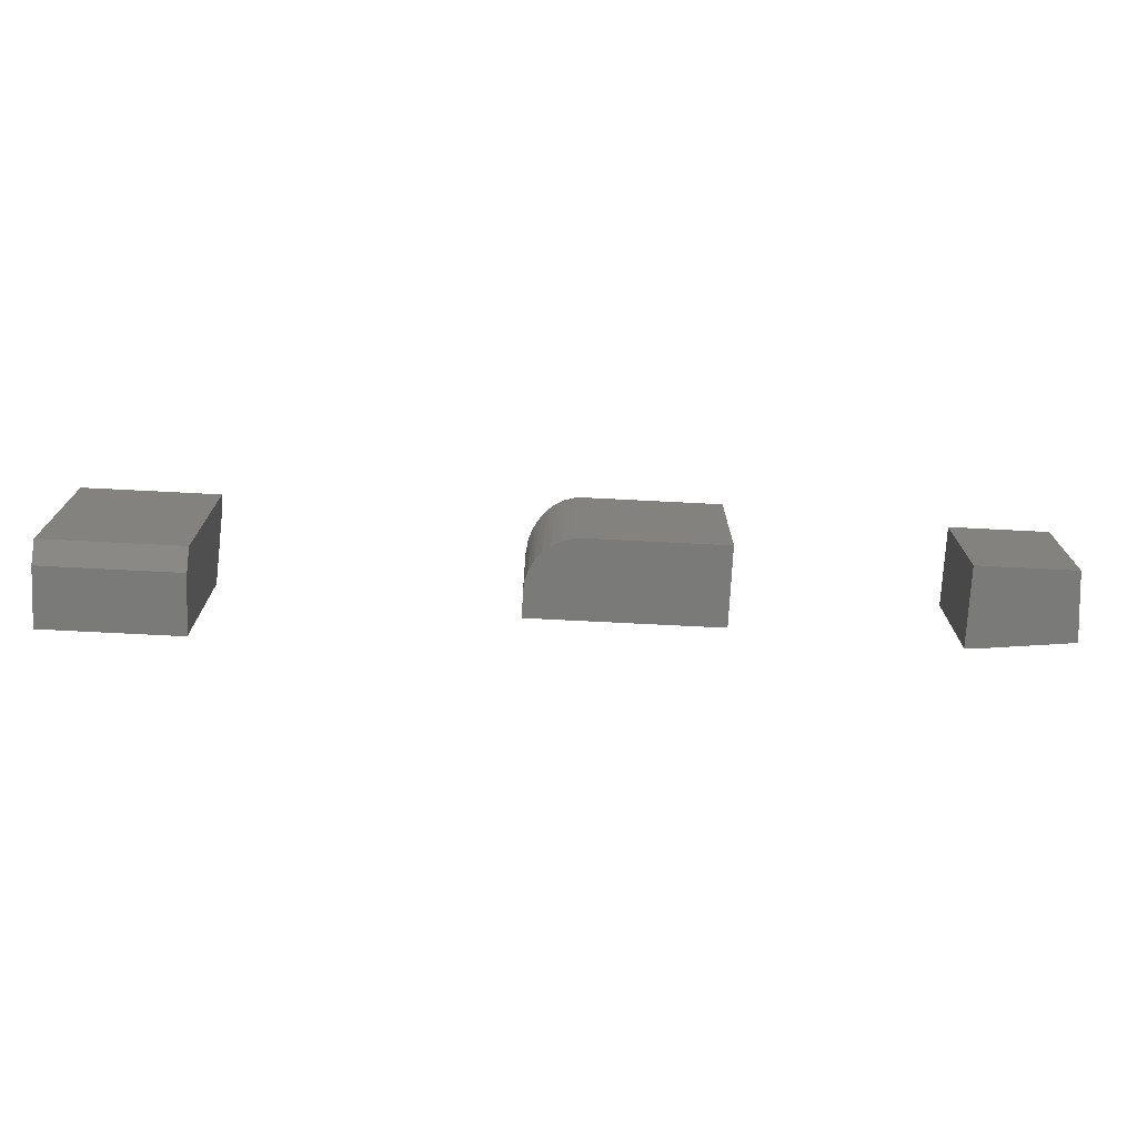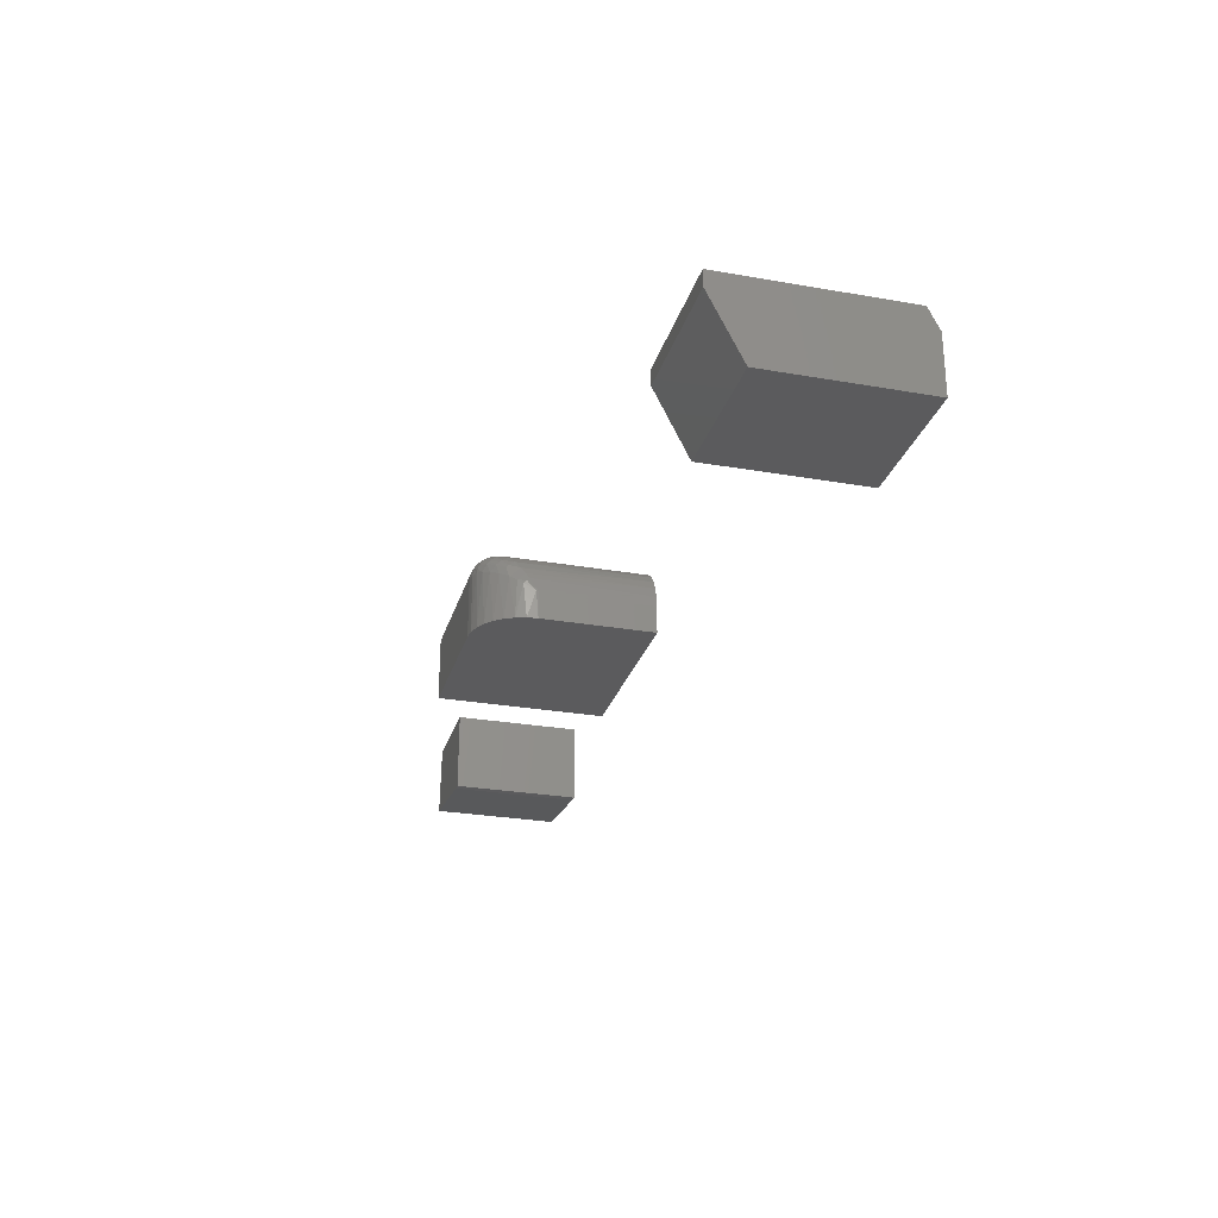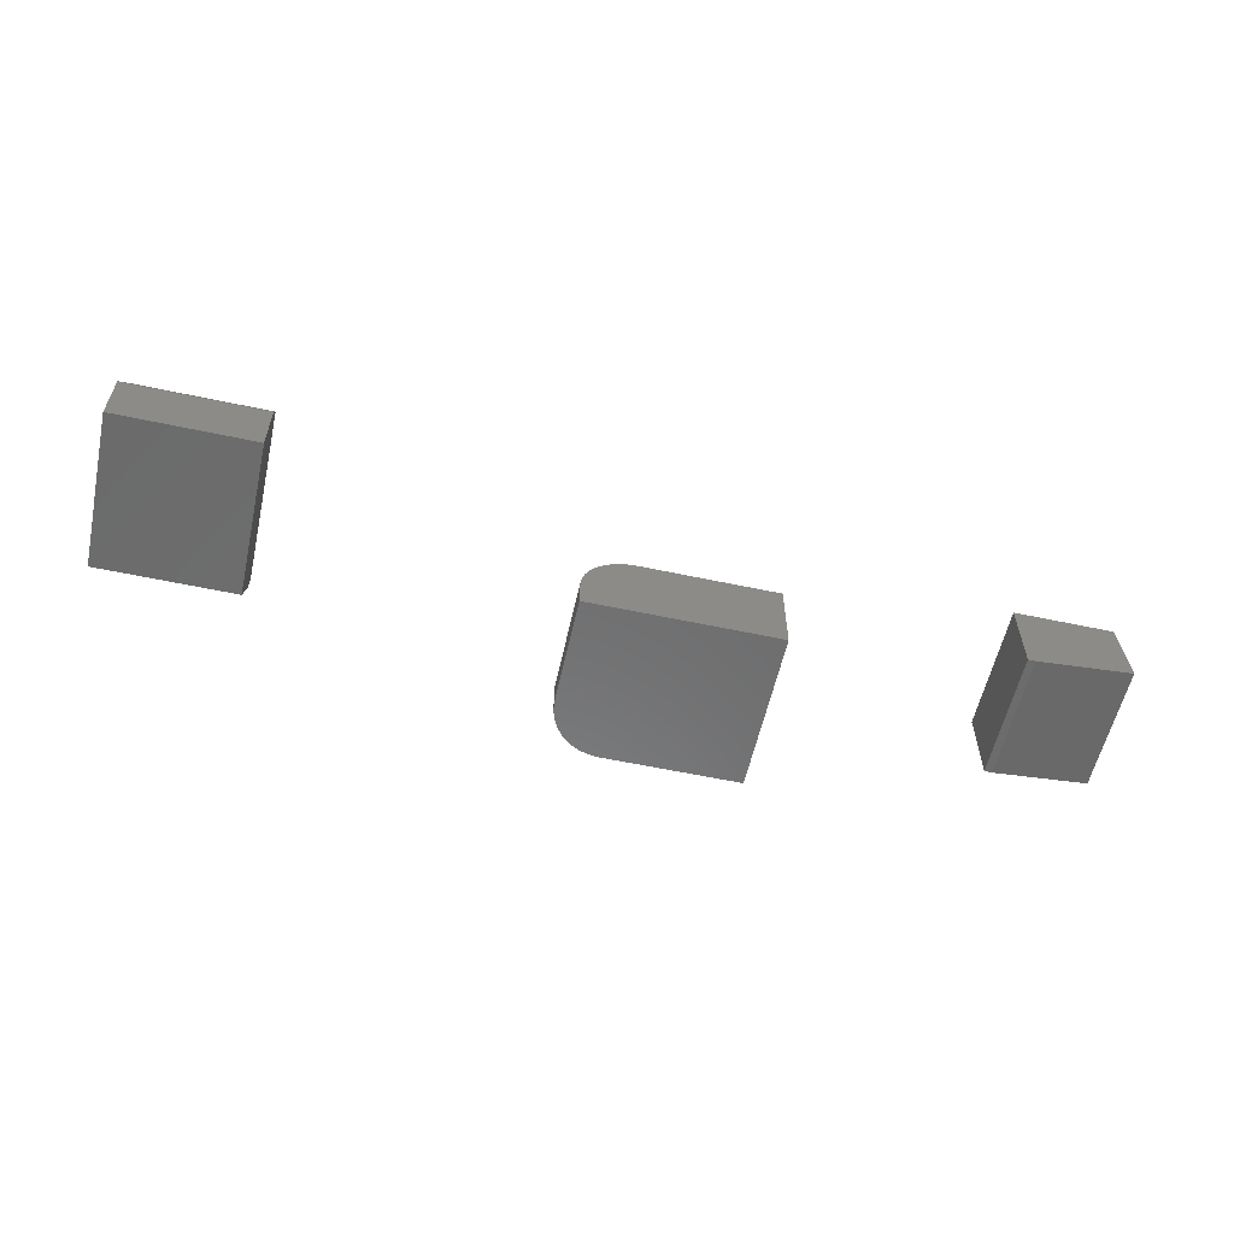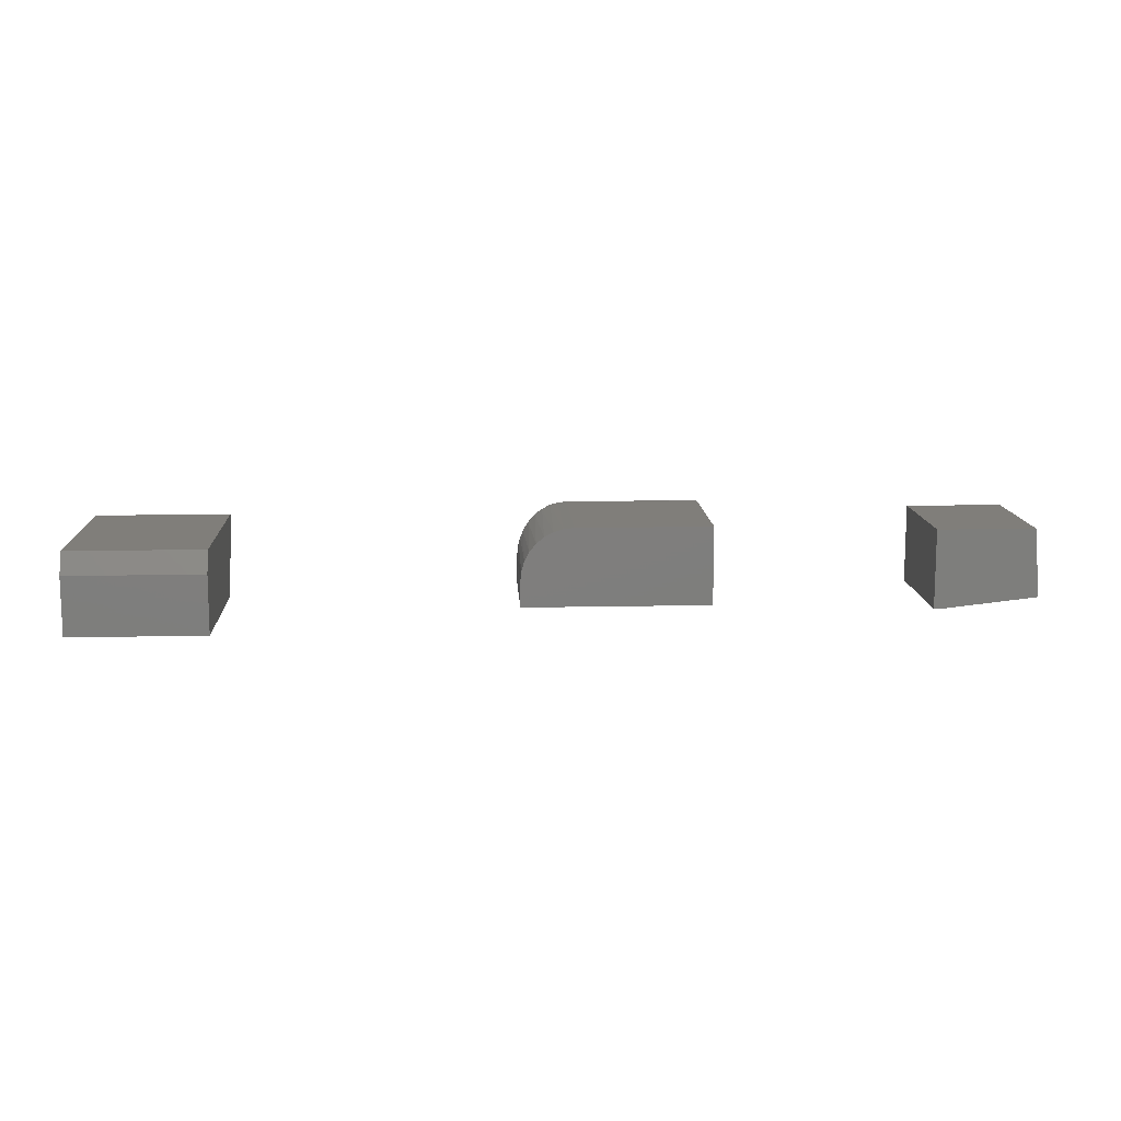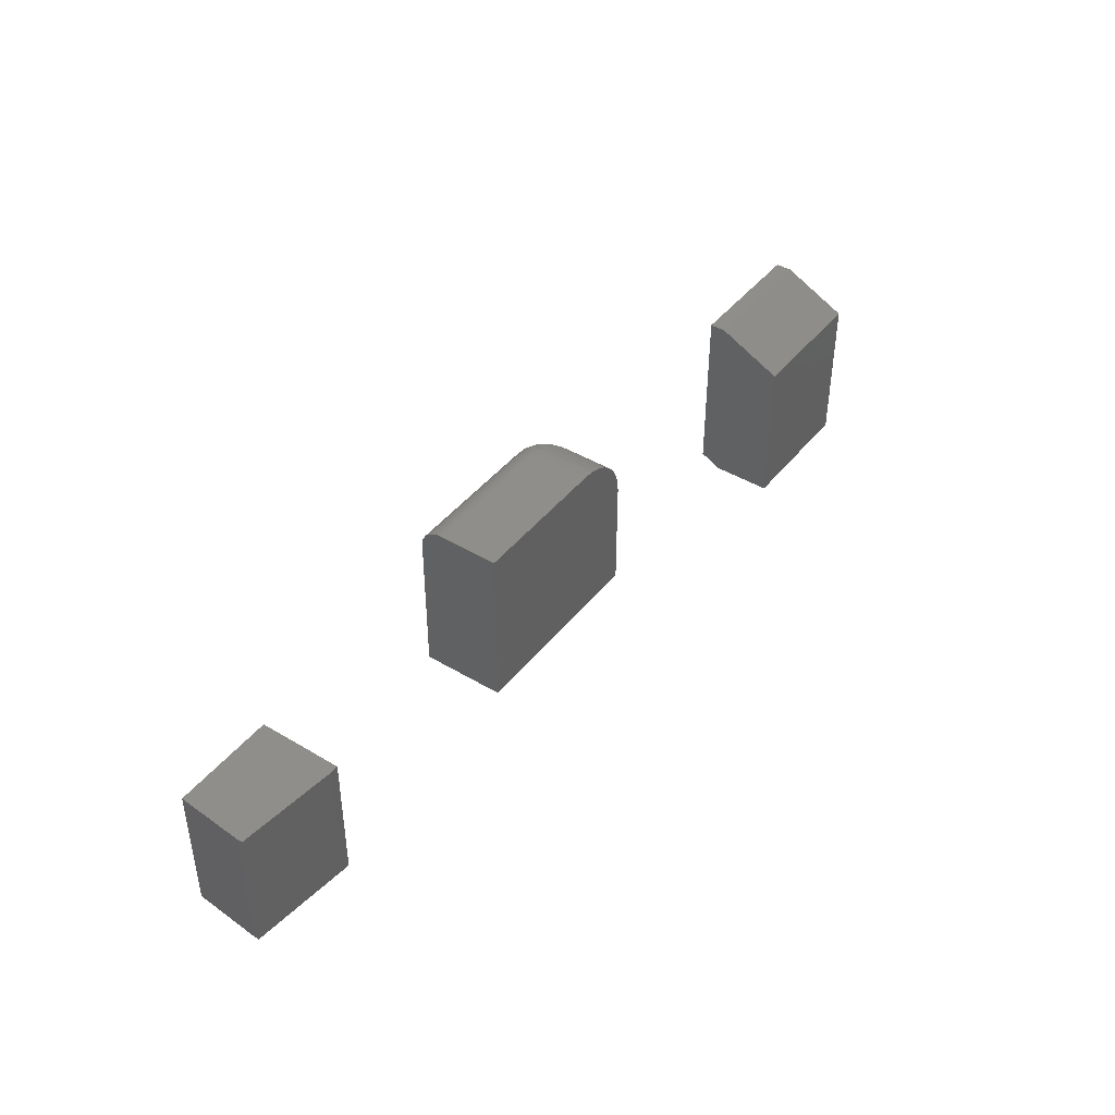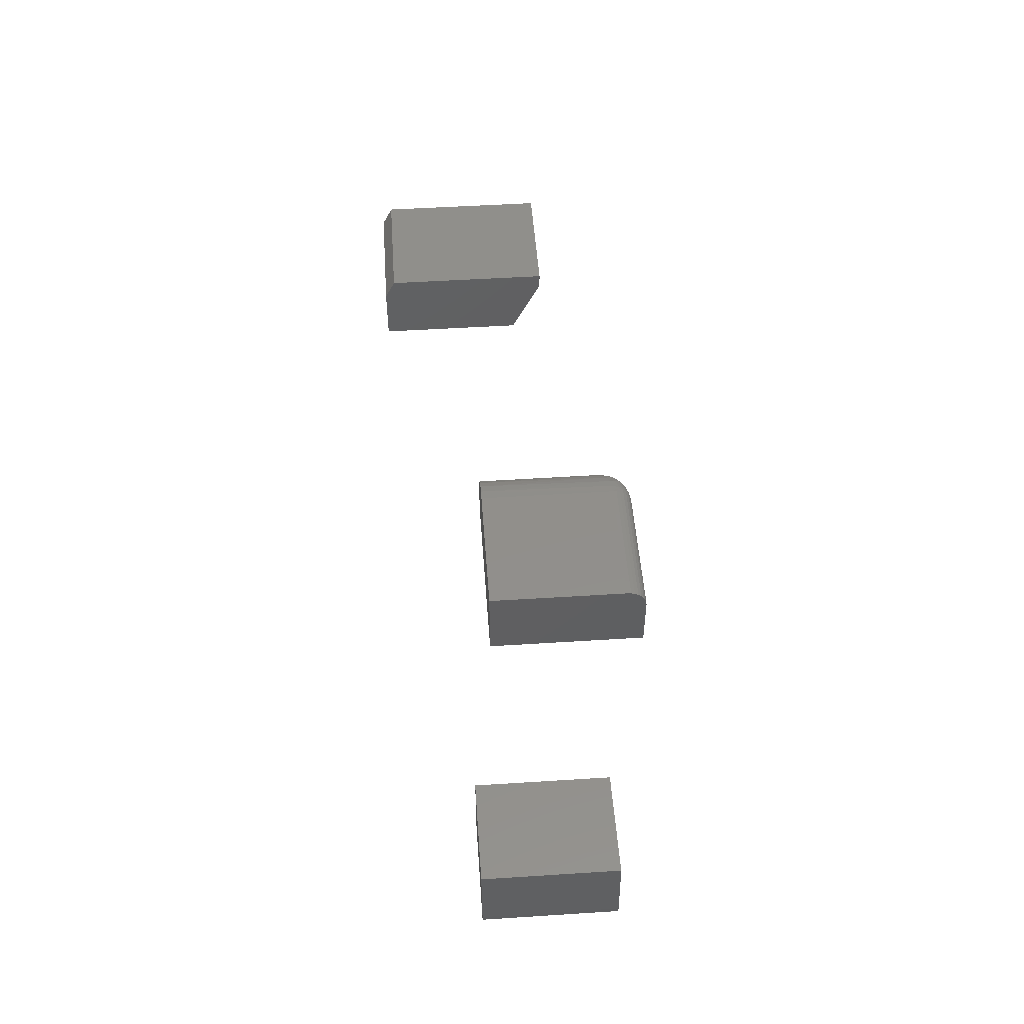
<metadata>
{"format":"stl","ext":"stl","renderer":"f3d","projection":"perspective","resolution":1024,"background":"white","views":[{"elev":-73.0,"azim":177.1,"up":"+Z"},{"elev":-27.0,"azim":74.8,"up":"+Y"},{"elev":-57.8,"azim":167.5,"up":"+Y"},{"elev":12.2,"azim":177.0,"up":"+Y"},{"elev":43.1,"azim":-54.6,"up":"+Z"},{"elev":50.2,"azim":-94.0,"up":"+Y"}]}
</metadata>
<code>
# stl→obj: 105 verts, 198 faces
v 0.5547 -0.02344 0.25
v 0.5547 1.708e-17 0.25
v 0.5547 -0.1172 0.2031
v 0.5547 -0.1172 -0.02344
v 0.5547 9.758e-19 -0.007812
v 0.5547 -0.03125 -0.02344
v 0.7533 -0.1172 0.2031
v 0.7533 3.913e-17 0.25
v 0.7533 -0.02344 0.25
v 0.7533 2.303e-17 -0.007812
v 0.7533 -0.1172 -0.02344
v 0.7533 -0.03125 -0.02344
v 0.04688 2.285e-17 0.3257
v -0.1562 1.158e-17 0.3257
v 0.04688 -0.0006005 0.3318
v -0.1562 -0.0006005 0.3318
v 0.04688 -0.002379 0.3377
v -0.1562 -0.002379 0.3377
v 0.04688 -0.005267 0.3431
v -0.1562 -0.005267 0.3431
v 0.04688 -0.009153 0.3478
v -0.1562 -0.009153 0.3478
v 0.04688 -0.01389 0.3517
v -0.1562 -0.01389 0.3517
v 0.04688 -0.01929 0.3546
v -0.1562 -0.01929 0.3546
v 0.04688 -0.02515 0.3564
v -0.1562 -0.02515 0.3564
v 0.04688 -0.03125 0.357
v -0.1562 -0.03125 0.357
v -0.1562 0 0.1172
v 0.04688 1.128e-17 0.1172
v 0.04688 -0.1172 0.357
v -0.1562 -0.1172 0.357
v 0.125 -0.1172 0.1172
v 0.125 -0.07812 0.1172
v 0.125 -0.1172 0.2789
v 0.125 -0.07812 0.2789
v -0.1562 -0.1172 0.1172
v 0.1235 -0.1172 0.2941
v 0.1191 -0.1172 0.3088
v 0.1118 -0.1172 0.3223
v 0.1021 -0.1172 0.3341
v 0.09028 -0.1172 0.3438
v 0.07677 -0.1172 0.351
v 0.06212 -0.1172 0.3555
v 0.06212 -0.001501 0.1172
v 0.07677 -0.005947 0.1172
v 0.09028 -0.01317 0.1172
v 0.1021 -0.02288 0.1172
v 0.1118 -0.03472 0.1172
v 0.1191 -0.04823 0.1172
v 0.1235 -0.06288 0.1172
v 0.1249 -0.0761 0.2822
v 0.0722 -0.03378 0.3528
v 0.08486 -0.03716 0.3471
v 0.09626 -0.0418 0.3394
v 0.1068 -0.04804 0.329
v 0.1152 -0.05538 0.3168
v 0.1197 -0.06116 0.3071
v 0.1223 -0.06598 0.2991
v 0.05972 -0.03189 0.3559
v 0.1249 -0.07474 0.2809
v 0.0722 -0.004218 0.3232
v 0.08486 -0.009857 0.3198
v 0.09626 -0.01759 0.3152
v 0.1068 -0.02798 0.309
v 0.1152 -0.04021 0.3016
v 0.1197 -0.04984 0.2958
v 0.1223 -0.05788 0.291
v 0.05972 -0.001063 0.3251
v 0.05769 -0.01985 0.3539
v 0.05769 -0.003094 0.3371
v 0.1108 -0.04029 0.3207
v 0.1108 -0.03628 0.3167
v 0.1229 -0.06186 0.2951
v 0.1012 -0.033 0.3323
v 0.08915 -0.02718 0.3421
v 0.1012 -0.02473 0.324
v 0.07369 -0.02837 0.3517
v 0.07369 -0.005281 0.3286
v 0.07479 -0.007299 0.3339
v 0.1017 -0.02862 0.3284
v 0.08984 -0.01832 0.3345
v 0.08984 -0.02249 0.3387
v 0.07547 -0.0102 0.3387
v 0.07569 -0.01389 0.3431
v 0.07547 -0.01825 0.3468
v 0.07479 -0.02313 0.3497
v 0.08915 -0.01484 0.3298
v 0.05799 -0.01453 0.351
v 0.05809 -0.009848 0.3471
v 0.05799 -0.005988 0.3425
v -0.625 -0.1016 0.2656
v -0.625 -0.09375 0.2656
v -0.625 -0.1016 0.07812
v -0.625 -0.09375 0.07812
v -0.473 2.728e-17 0.2656
v -0.4844 -0.1172 0.2656
v -0.473 -0.1172 0.2656
v -0.6172 1.128e-17 0.2656
v -0.6172 8.674e-19 0.07812
v -0.4844 -0.1172 0.07812
v -0.473 1.687e-17 0.07812
v -0.473 -0.1172 0.07812
f 1 2 3
f 3 2 4
f 4 2 5
f 4 5 6
f 7 8 9
f 8 7 10
f 10 7 11
f 10 11 12
f 4 11 3
f 3 11 7
f 9 8 1
f 1 8 2
f 3 7 1
f 1 7 9
f 5 2 10
f 10 2 8
f 4 6 11
f 11 6 12
f 6 5 12
f 12 5 10
f 13 14 15
f 15 14 16
f 15 16 17
f 17 16 18
f 17 18 19
f 19 18 20
f 19 20 21
f 21 20 22
f 21 22 23
f 23 22 24
f 23 24 25
f 25 24 26
f 25 26 27
f 27 26 28
f 27 28 29
f 29 28 30
f 31 14 32
f 32 14 13
f 33 29 34
f 34 29 30
f 35 36 37
f 37 36 38
f 34 39 35
f 34 35 37
f 34 37 40
f 34 40 41
f 34 41 42
f 34 42 43
f 34 43 44
f 34 44 45
f 34 45 46
f 34 46 33
f 35 39 31
f 35 31 32
f 35 32 47
f 35 47 48
f 35 48 49
f 35 49 50
f 35 50 51
f 35 51 52
f 35 52 53
f 35 53 36
f 37 54 40
f 37 38 54
f 46 45 55
f 56 55 45
f 45 44 56
f 57 56 44
f 44 43 57
f 57 43 58
f 58 43 42
f 58 42 59
f 59 42 41
f 59 41 60
f 61 60 41
f 41 40 61
f 54 61 40
f 29 33 62
f 62 33 46
f 62 46 55
f 38 53 63
f 38 36 53
f 47 64 48
f 48 64 65
f 48 65 49
f 49 65 66
f 49 66 50
f 66 67 50
f 51 50 67
f 67 68 51
f 52 51 68
f 68 69 52
f 52 69 70
f 52 70 53
f 53 70 63
f 32 13 47
f 47 13 71
f 47 71 64
f 62 72 29
f 72 27 29
f 15 73 13
f 73 71 13
f 68 74 59
f 59 69 68
f 60 69 59
f 68 75 74
f 60 76 69
f 61 76 60
f 74 77 58
f 59 74 58
f 68 67 75
f 77 78 57
f 58 77 57
f 67 66 79
f 78 80 56
f 57 78 56
f 81 71 73
f 82 81 73
f 17 73 15
f 63 54 38
f 63 70 76
f 76 54 63
f 61 54 76
f 70 69 76
f 67 79 75
f 75 79 83
f 83 74 75
f 77 74 83
f 84 83 79
f 85 83 84
f 77 83 85
f 78 77 85
f 84 86 87
f 87 85 84
f 88 85 87
f 78 85 88
f 89 78 88
f 78 89 80
f 55 56 80
f 64 71 81
f 55 80 72
f 62 55 72
f 90 82 86
f 90 86 84
f 90 84 79
f 90 79 66
f 90 66 65
f 90 65 64
f 90 64 81
f 90 81 82
f 27 72 25
f 25 72 91
f 25 91 23
f 23 91 92
f 23 92 21
f 21 92 93
f 21 93 19
f 19 93 73
f 19 73 17
f 80 89 72
f 72 89 88
f 72 88 91
f 91 88 87
f 91 87 92
f 92 87 86
f 92 86 93
f 93 86 82
f 93 82 73
f 30 26 34
f 30 28 26
f 20 18 24
f 24 22 20
f 39 34 16
f 39 16 14
f 39 14 31
f 16 34 26
f 16 26 24
f 16 24 18
f 94 95 96
f 96 95 97
f 98 99 100
f 98 101 99
f 95 99 101
f 95 94 99
f 96 97 102
f 96 102 103
f 103 102 104
f 103 104 105
f 103 105 99
f 99 105 100
f 103 99 96
f 96 99 94
f 102 101 104
f 104 101 98
f 95 101 97
f 97 101 102
f 105 104 100
f 100 104 98

</code>
